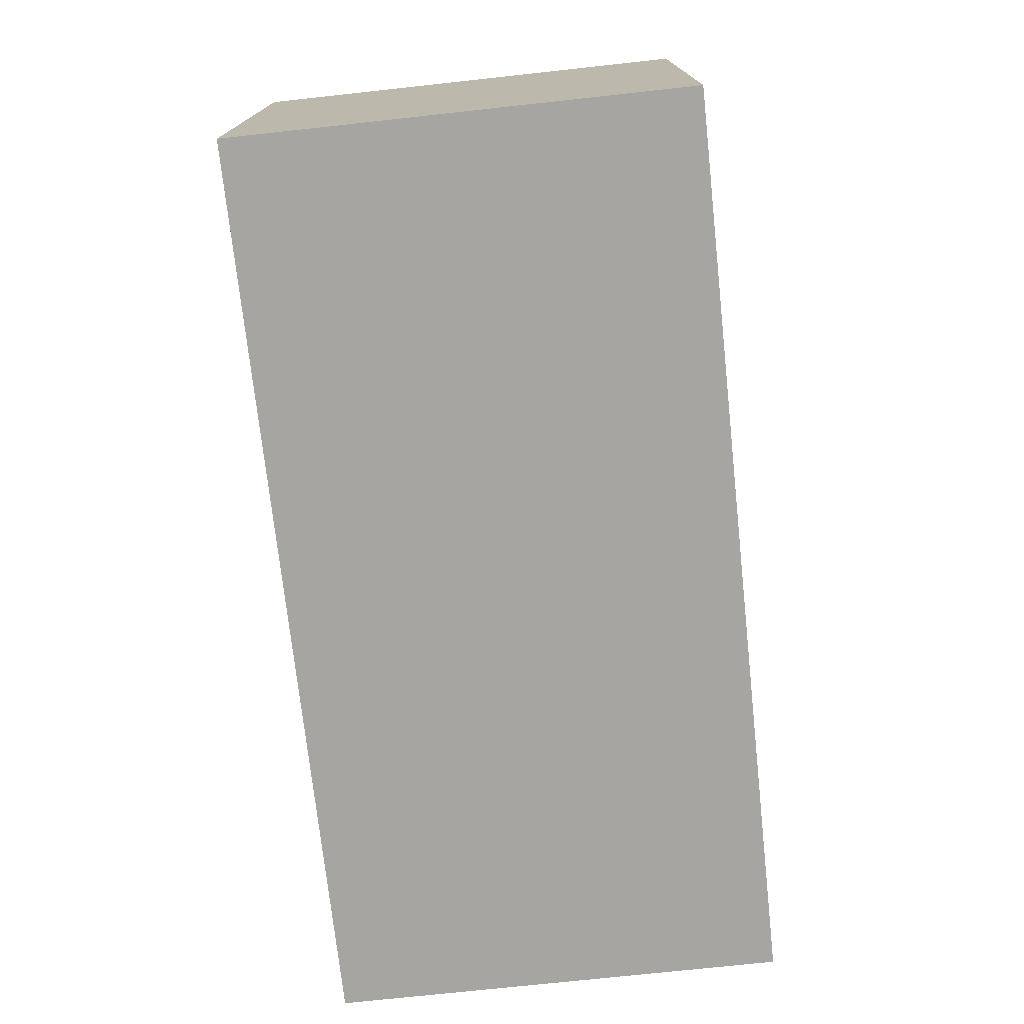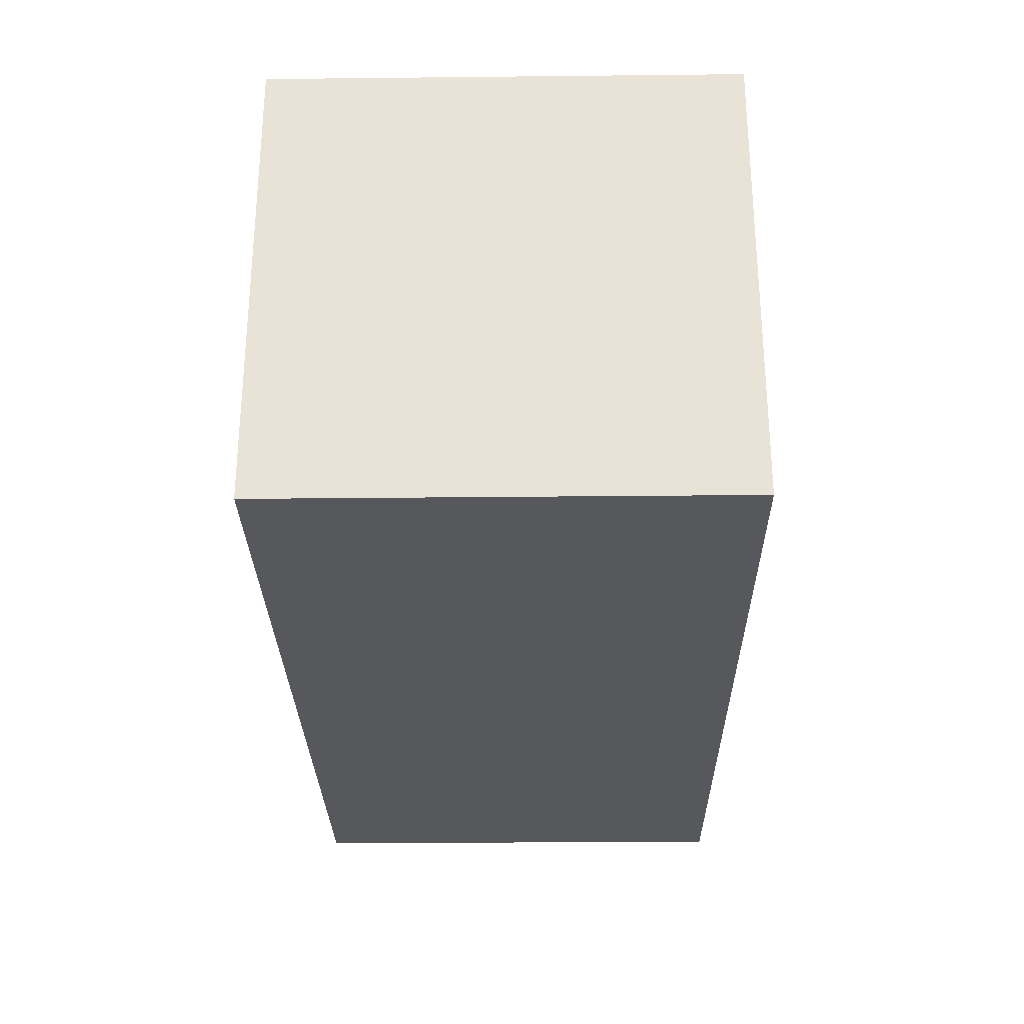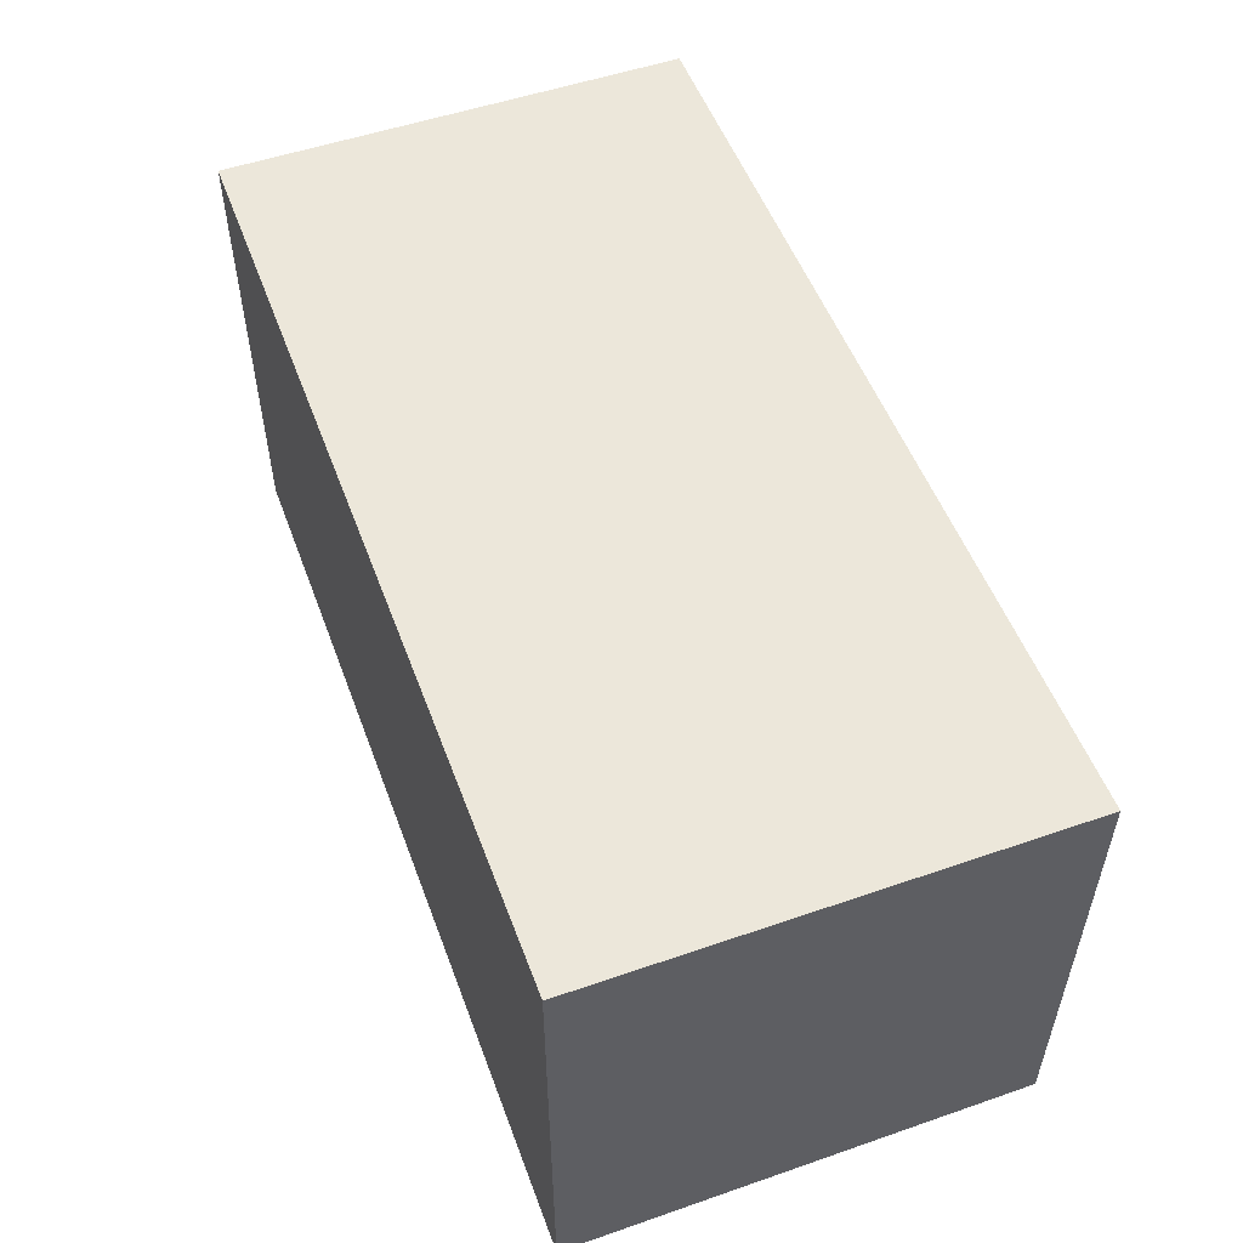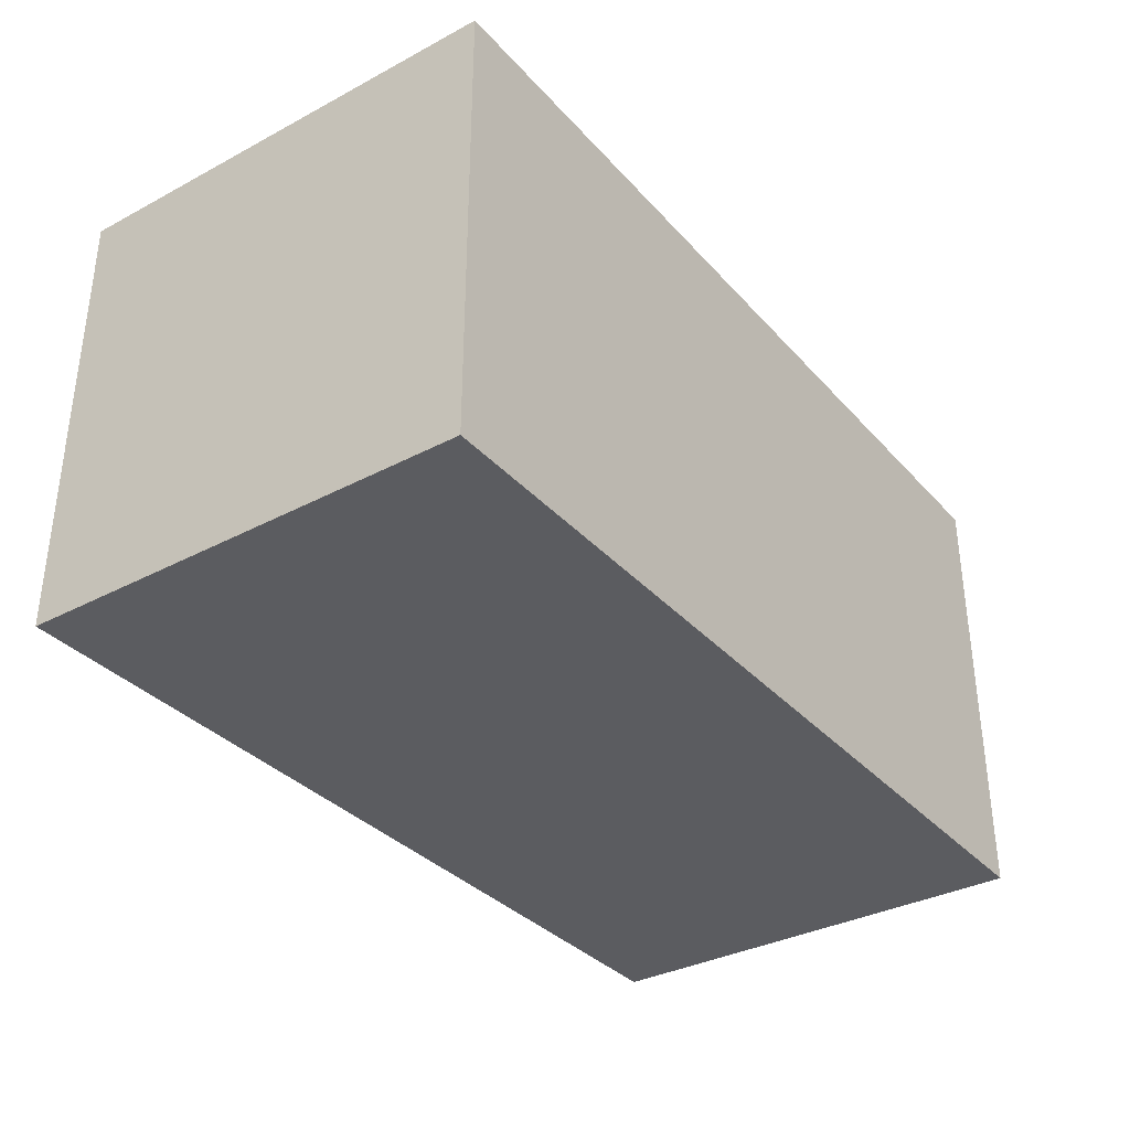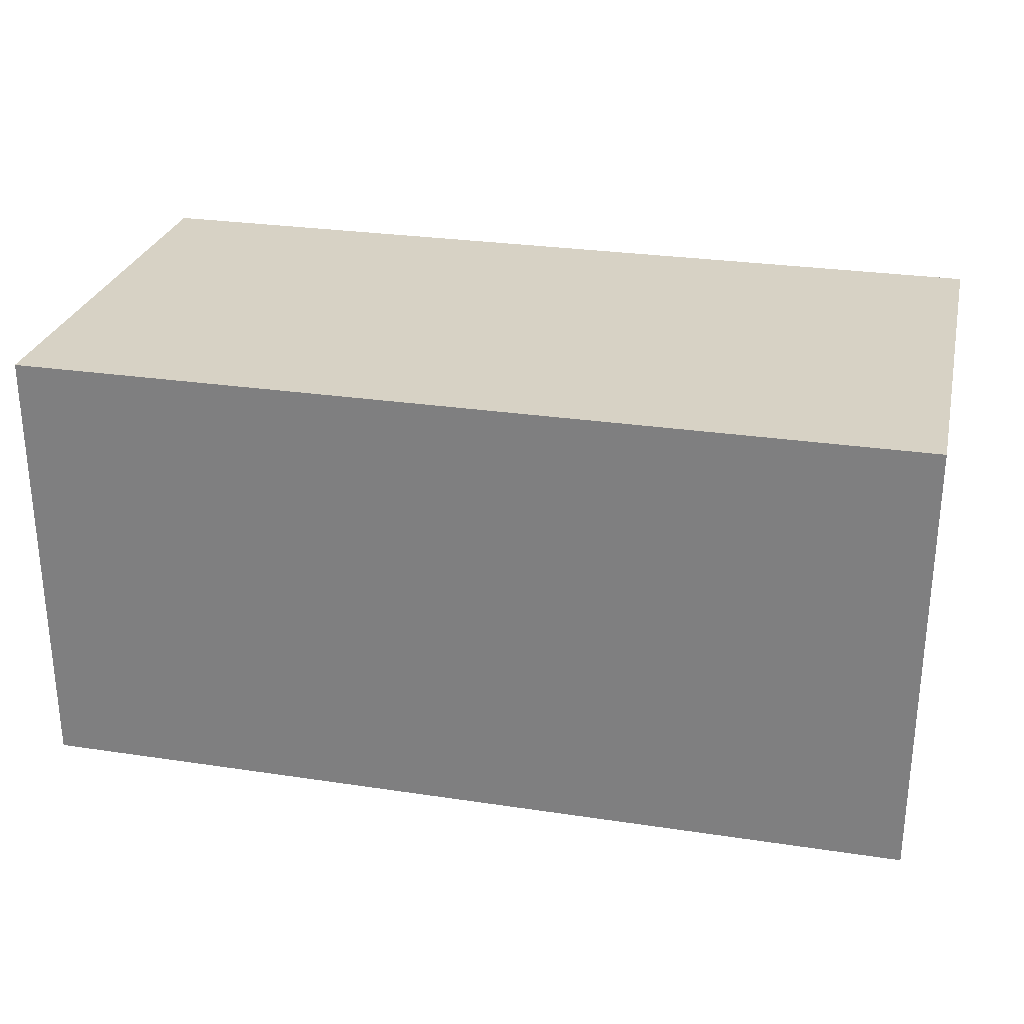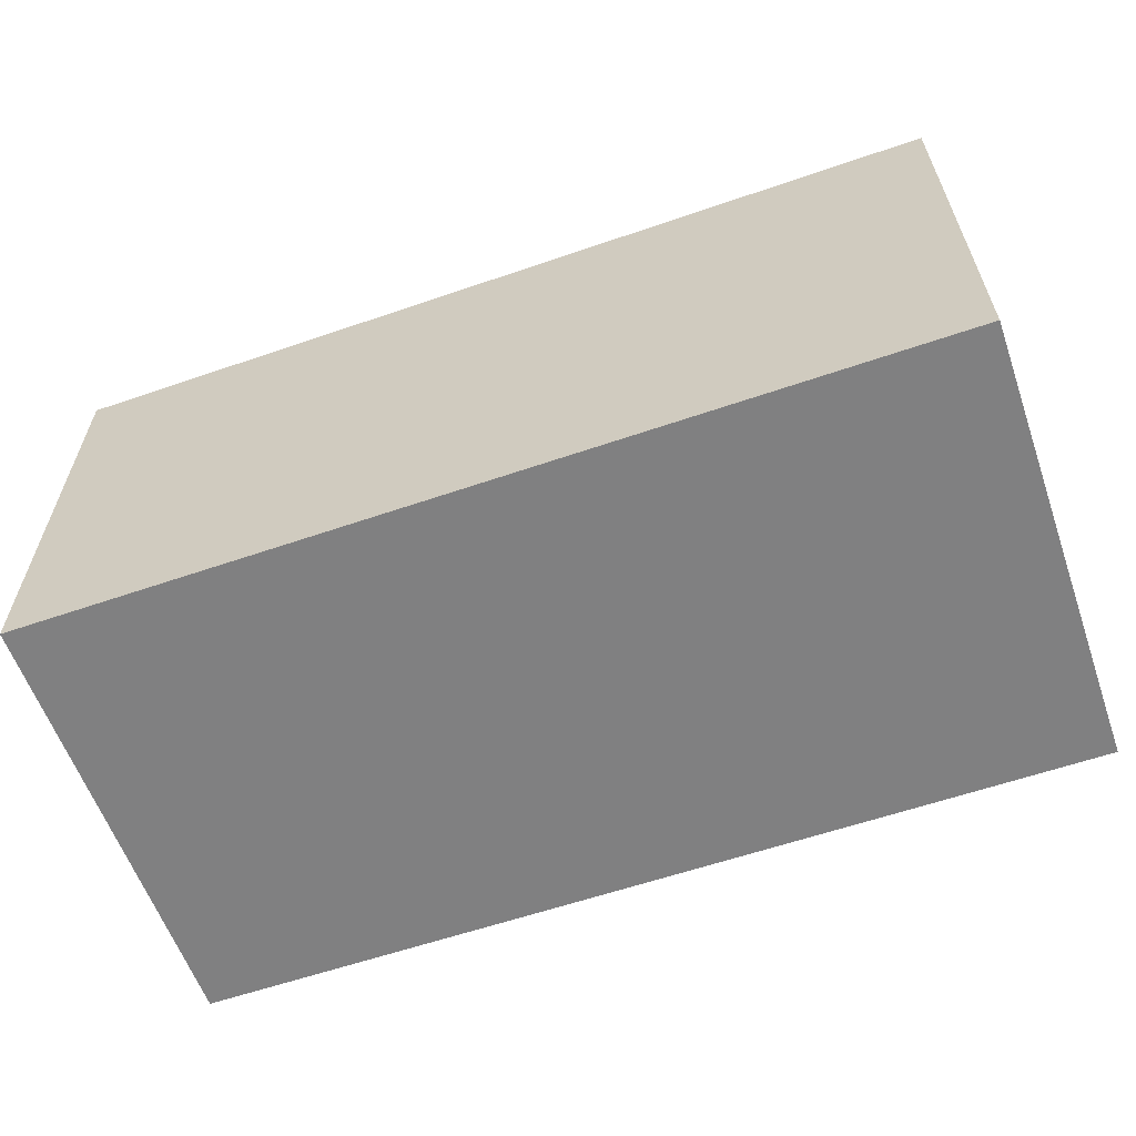
<metadata>
{"format":"obj","ext":"obj","renderer":"f3d","projection":"perspective","resolution":1024,"background":"white","views":[{"elev":-73.9,"azim":-83.8,"up":"+Z"},{"elev":-28.0,"azim":90.9,"up":"+Y"},{"elev":53.0,"azim":69.7,"up":"+Y"},{"elev":-34.5,"azim":-54.6,"up":"+Y"},{"elev":27.6,"azim":-167.0,"up":"+Y"},{"elev":-60.0,"azim":-160.6,"up":"+Y"}]}
</metadata>
<code>
g default
v 601.6 185.9 50
v 801.6 185.9 50
v 601.6 285.9 50
v 801.6 285.9 50
v 601.6 285.9 -50
v 801.6 285.9 -50
v 601.6 185.9 -50
v 801.6 185.9 -50
g edge_3
f 1 2 4 3
f 3 4 6 5
f 5 6 8 7
f 7 8 2 1
f 2 8 6 4
f 7 1 3 5

</code>
